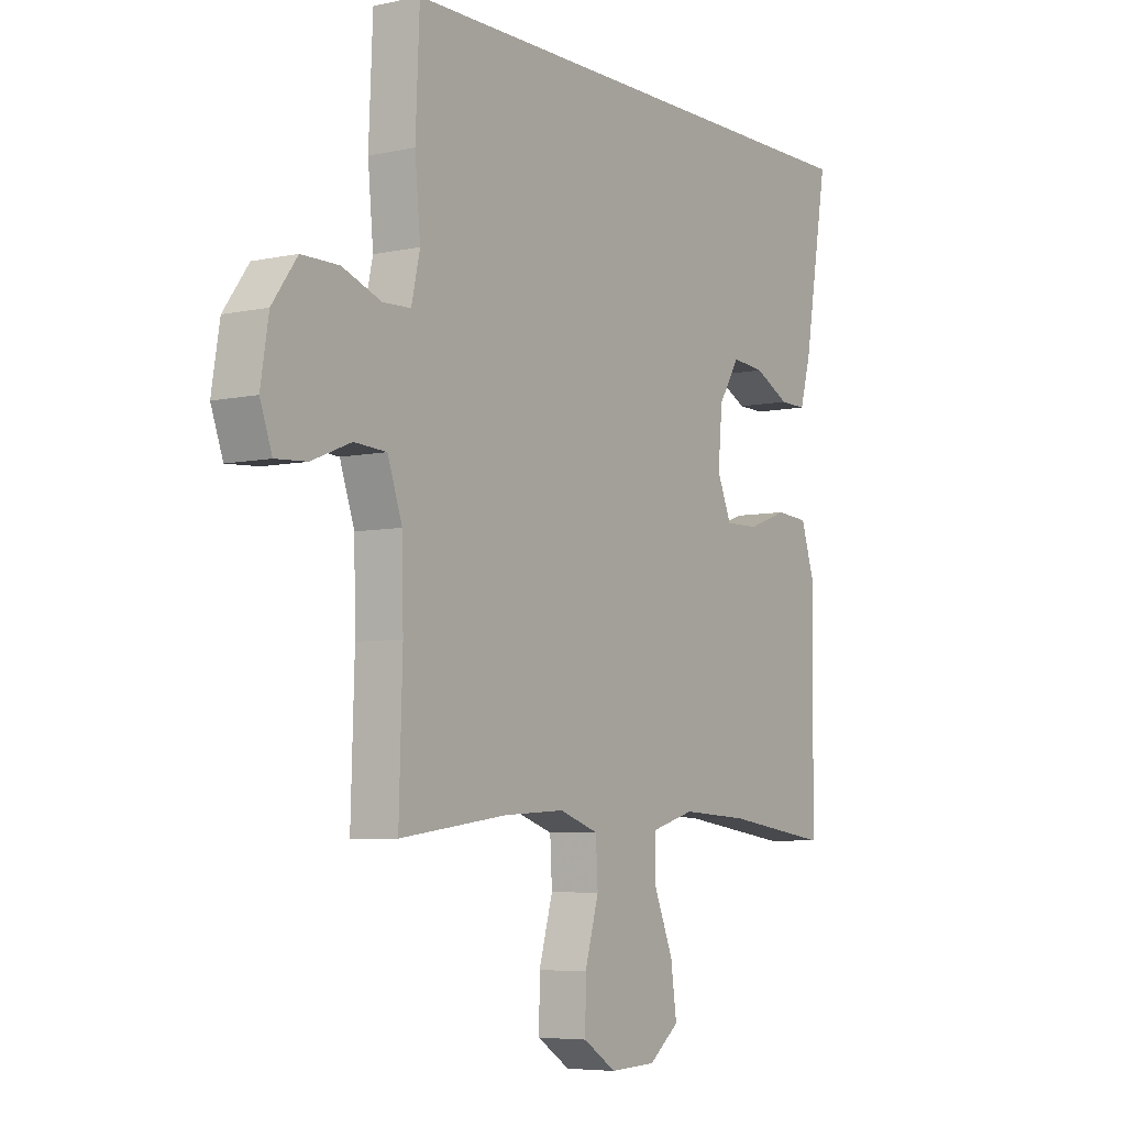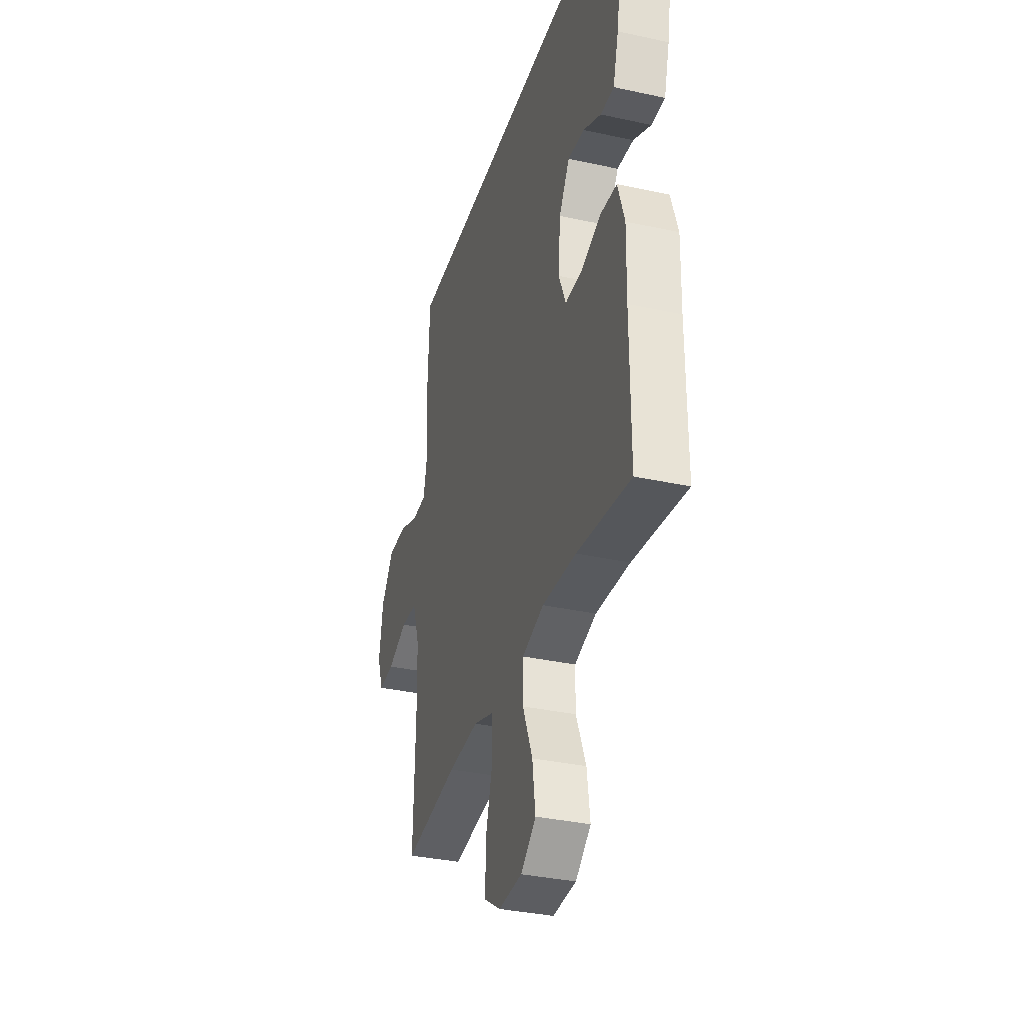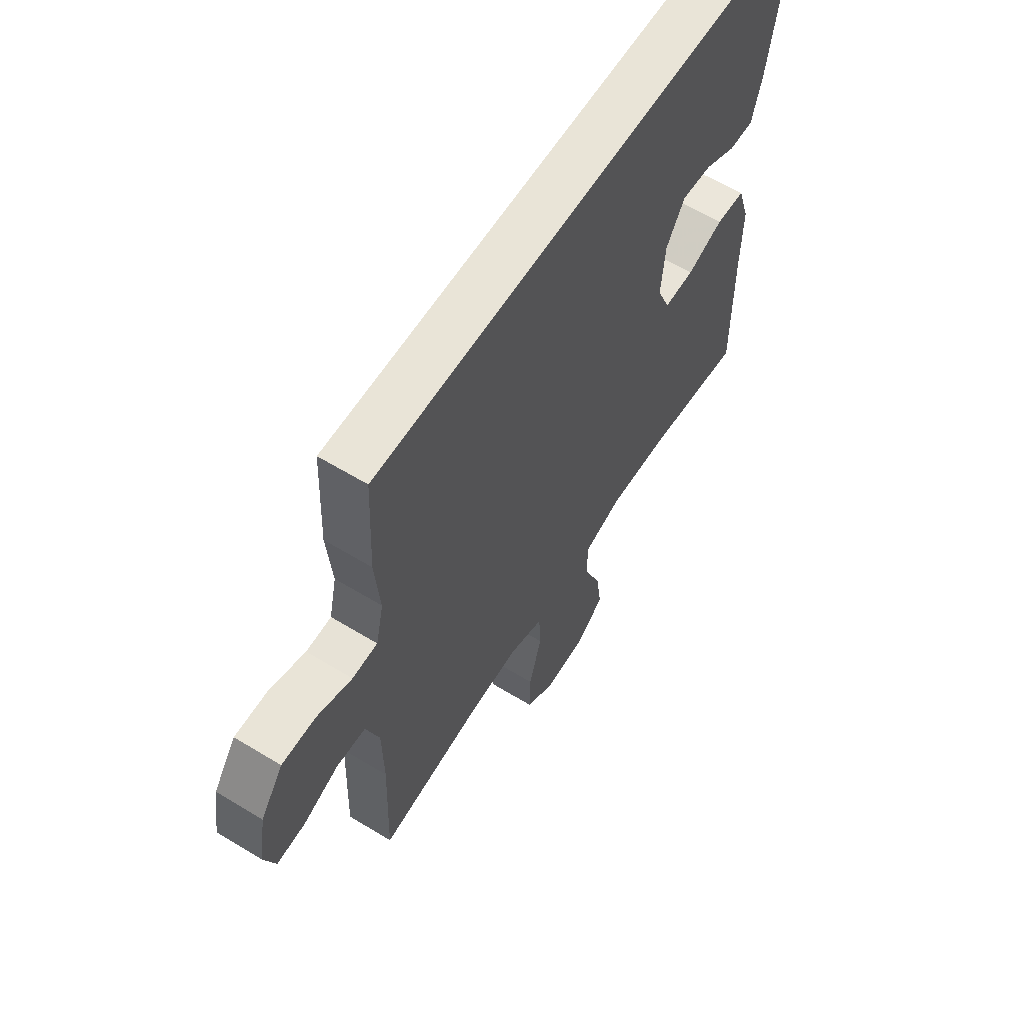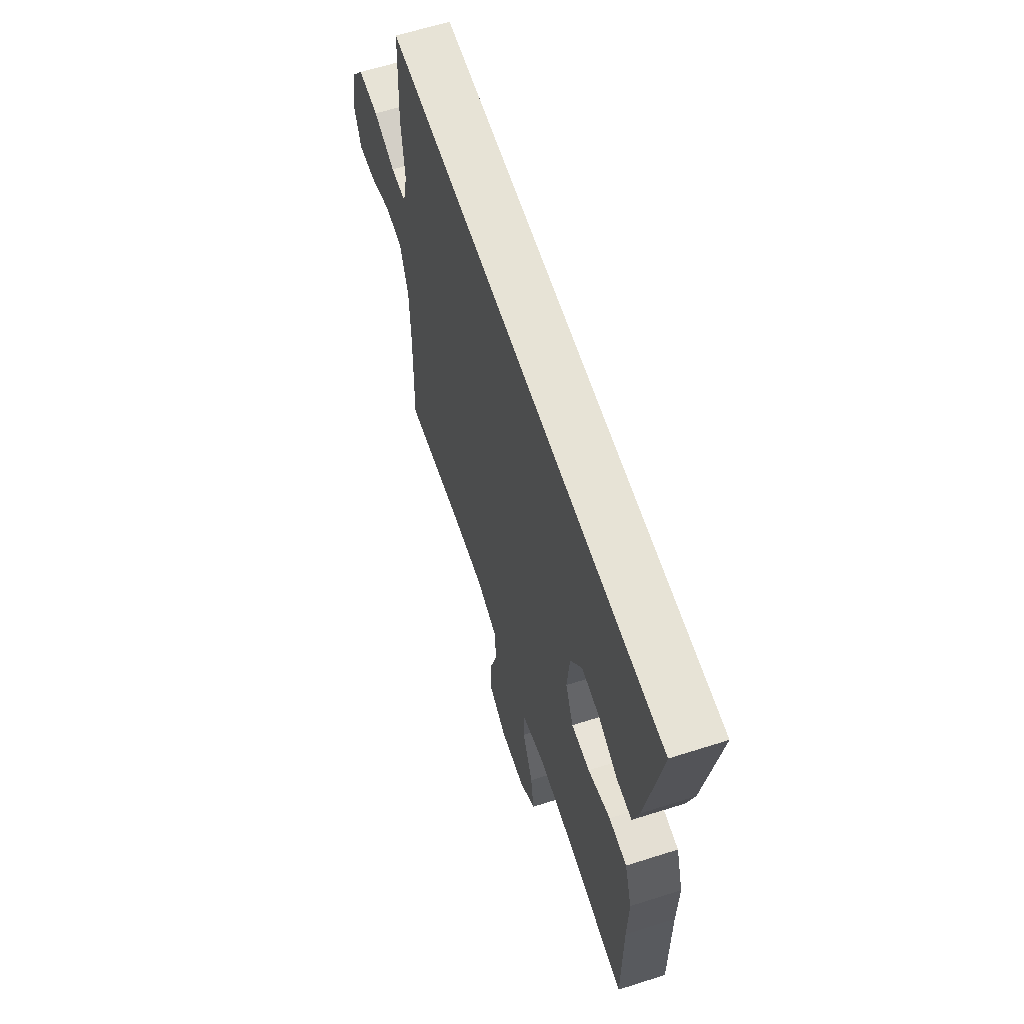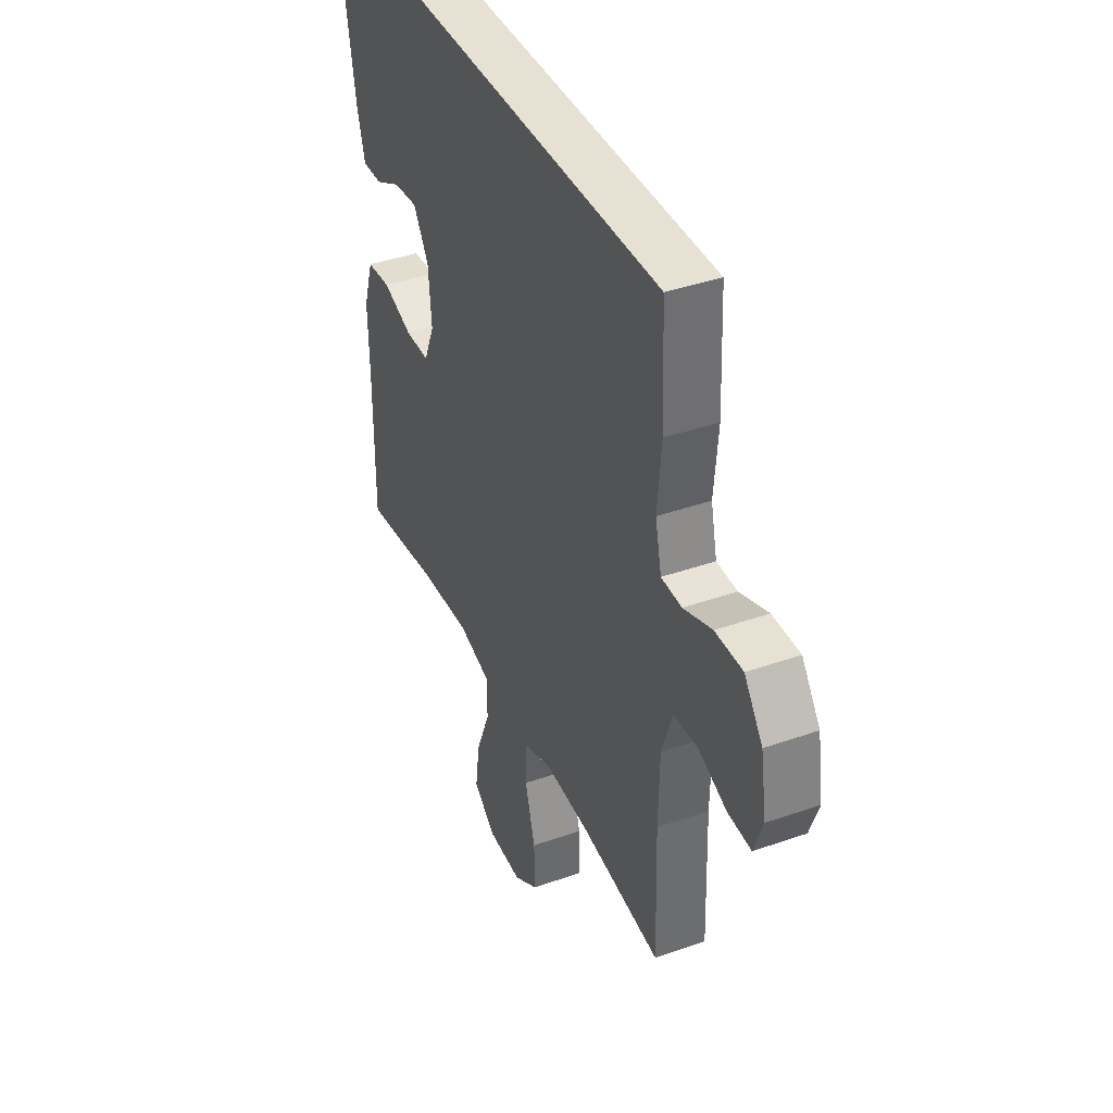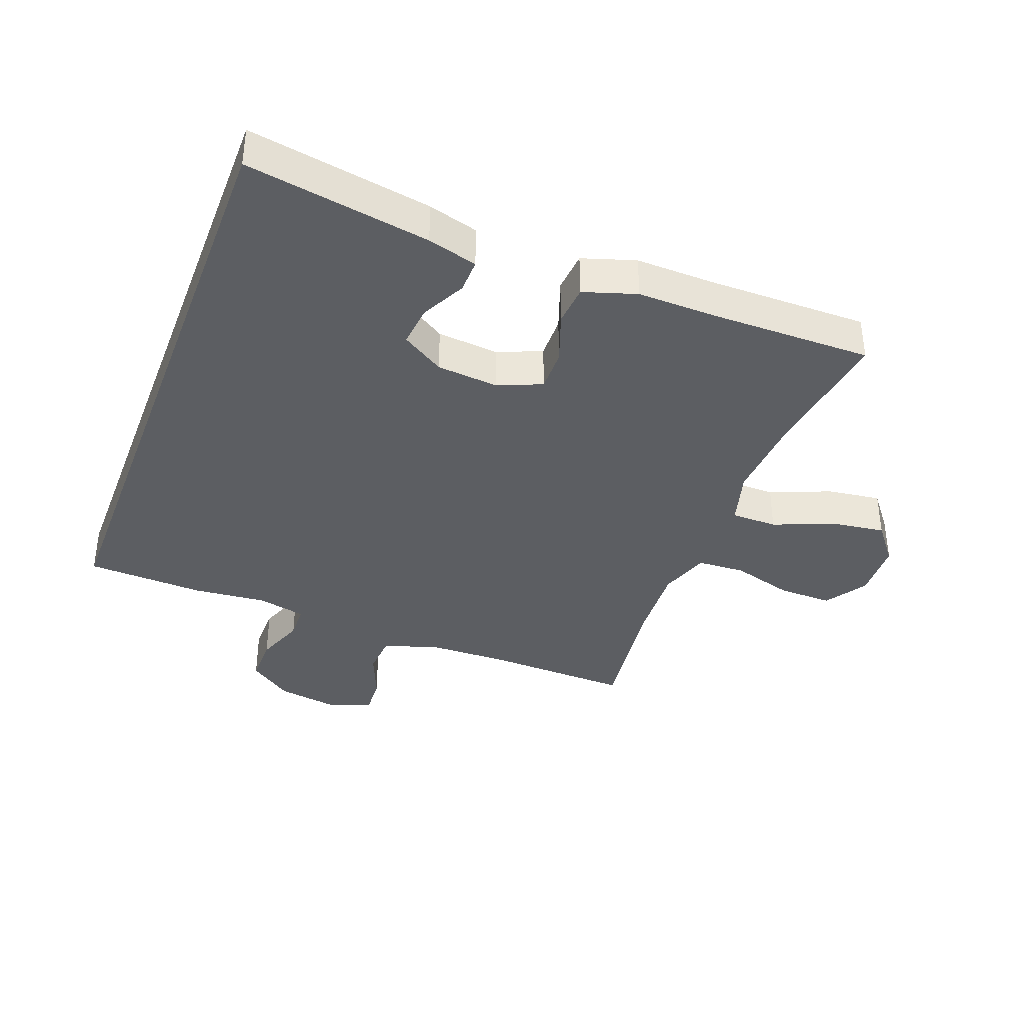
<metadata>
{"format":"obj","ext":"obj","renderer":"f3d","projection":"perspective","resolution":1024,"background":"white","views":[{"elev":-5.9,"azim":-56.5,"up":"+Z"},{"elev":-34.3,"azim":73.5,"up":"+Z"},{"elev":60.8,"azim":-58.1,"up":"+Z"},{"elev":62.7,"azim":72.1,"up":"+Z"},{"elev":39.6,"azim":-113.6,"up":"+Z"},{"elev":-37.6,"azim":69.3,"up":"+Y"}]}
</metadata>
<code>
v 0.546 0.07 0.5
v 0.497 0.07 0.209
v 0.475 0.07 0.13
v 0.421 0.07 0.131
v 0.35 0.07 0.167
v 0.284 0.07 0.173
v 0.242 0.07 0.106
v 0.233 0.07 0.008
v 0.262 0.07 -0.061
v 0.329 0.07 -0.06
v 0.41 0.07 -0.031
v 0.475 0.07 -0.036
v 0.502 0.07 -0.12
v 0.499 0.07 -0.247
v 0.5 0.07 -0.5
v 0.286 0.07 -0.47
v 0.15 0.07 -0.462
v 0.063 0.07 -0.487
v 0.062 0.07 -0.56
v 0.101 0.07 -0.655
v 0.113 0.07 -0.741
v 0.052 0.07 -0.789
v -0.041 0.07 -0.793
v -0.107 0.07 -0.75
v -0.106 0.07 -0.665
v -0.078 0.07 -0.567
v -0.082 0.07 -0.491
v -0.161 0.07 -0.464
v -0.283 0.07 -0.471
v -0.5 0.07 -0.5
v -0.493 0.07 -0.271
v -0.496 0.07 -0.141
v -0.525 0.07 -0.056
v -0.59 0.07 -0.052
v -0.669 0.07 -0.084
v -0.732 0.07 -0.088
v -0.756 0.07 -0.021
v -0.74 0.07 0.078
v -0.69 0.07 0.147
v -0.615 0.07 0.147
v -0.537 0.07 0.118
v -0.481 0.07 0.12
v -0.464 0.07 0.196
v -0.475 0.07 0.314
v -0.467 0.07 0.5
v 0.546 0 0.5
v 0.497 0 0.209
v 0.475 0 0.13
v 0.421 0 0.131
v 0.35 0 0.167
v 0.284 0 0.173
v 0.242 0 0.106
v 0.233 0 0.008
v 0.262 0 -0.061
v 0.329 0 -0.06
v 0.41 0 -0.031
v 0.475 0 -0.036
v 0.502 0 -0.12
v 0.499 0 -0.247
v 0.5 0 -0.5
v 0.286 0 -0.47
v 0.15 0 -0.462
v 0.063 0 -0.487
v 0.062 0 -0.56
v 0.101 0 -0.655
v 0.113 0 -0.741
v 0.052 0 -0.789
v -0.041 0 -0.793
v -0.107 0 -0.75
v -0.106 0 -0.665
v -0.078 0 -0.567
v -0.082 0 -0.491
v -0.161 0 -0.464
v -0.283 0 -0.471
v -0.5 0 -0.5
v -0.493 0 -0.271
v -0.496 0 -0.141
v -0.525 0 -0.056
v -0.59 0 -0.052
v -0.669 0 -0.084
v -0.732 0 -0.088
v -0.756 0 -0.021
v -0.74 0 0.078
v -0.69 0 0.147
v -0.615 0 0.147
v -0.537 0 0.118
v -0.481 0 0.12
v -0.464 0 0.196
v -0.475 0 0.314
v -0.467 0 0.5
f 43 44 45 1
f 42 43 1 2
f 38 39 40 41
f 38 41 42
f 34 35 36 37
f 33 34 37 38
f 29 30 31
f 28 29 31 32
f 27 28 32 33
f 23 24 25 26
f 23 26 27
f 22 23 27
f 19 20 21 22
f 18 19 22 27
f 17 18 27 33
f 14 15 16
f 10 11 12 13
f 9 10 13 14
f 2 3 4 5
f 2 5 6
f 42 2 6
f 38 42 6 7
f 33 38 7 8
f 17 33 8 9
f 9 14 16 17
f 46 90 89 88
f 47 46 88 87
f 86 85 84 83
f 87 86 83
f 82 81 80 79
f 83 82 79 78
f 76 75 74
f 77 76 74 73
f 78 77 73 72
f 71 70 69 68
f 72 71 68
f 72 68 67
f 67 66 65 64
f 72 67 64 63
f 78 72 63 62
f 61 60 59
f 58 57 56 55
f 59 58 55 54
f 50 49 48 47
f 51 50 47
f 51 47 87
f 52 51 87 83
f 53 52 83 78
f 54 53 78 62
f 62 61 59 54
f 1 46 47 2
f 2 47 48 3
f 3 48 49 4
f 4 49 50 5
f 5 50 51 6
f 6 51 52 7
f 7 52 53 8
f 8 53 54 9
f 9 54 55 10
f 10 55 56 11
f 11 56 57 12
f 12 57 58 13
f 13 58 59 14
f 14 59 60 15
f 15 60 61 16
f 16 61 62 17
f 17 62 63 18
f 18 63 64 19
f 19 64 65 20
f 20 65 66 21
f 21 66 67 22
f 22 67 68 23
f 23 68 69 24
f 24 69 70 25
f 25 70 71 26
f 26 71 72 27
f 27 72 73 28
f 28 73 74 29
f 29 74 75 30
f 30 75 76 31
f 31 76 77 32
f 32 77 78 33
f 33 78 79 34
f 34 79 80 35
f 35 80 81 36
f 36 81 82 37
f 37 82 83 38
f 38 83 84 39
f 39 84 85 40
f 40 85 86 41
f 41 86 87 42
f 42 87 88 43
f 43 88 89 44
f 44 89 90 45
f 45 90 46 1

</code>
